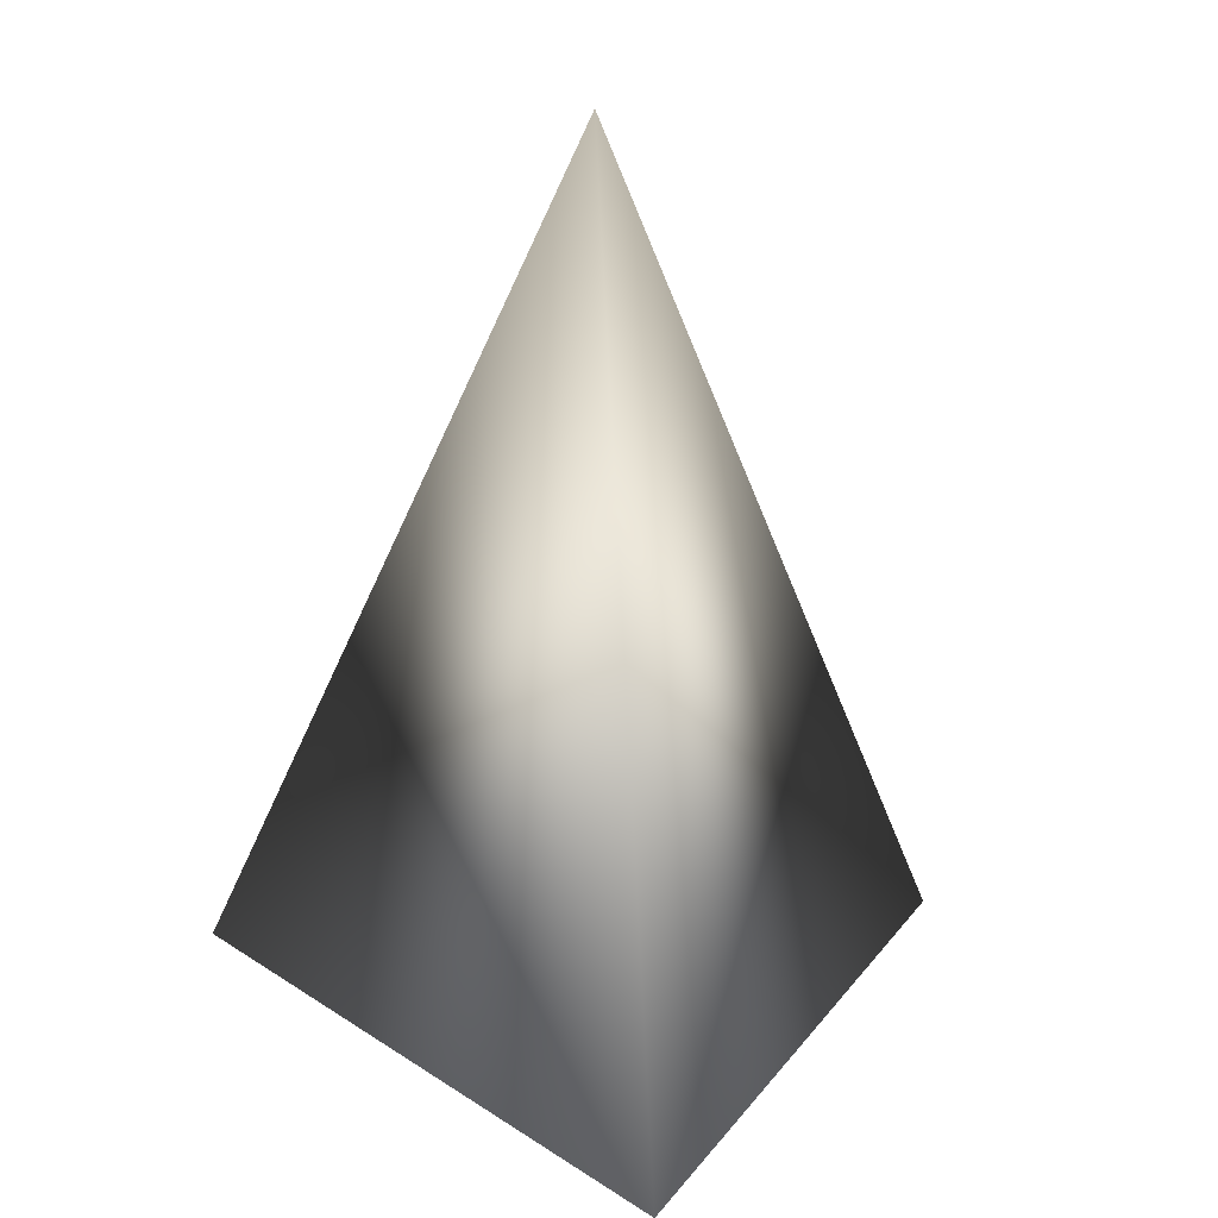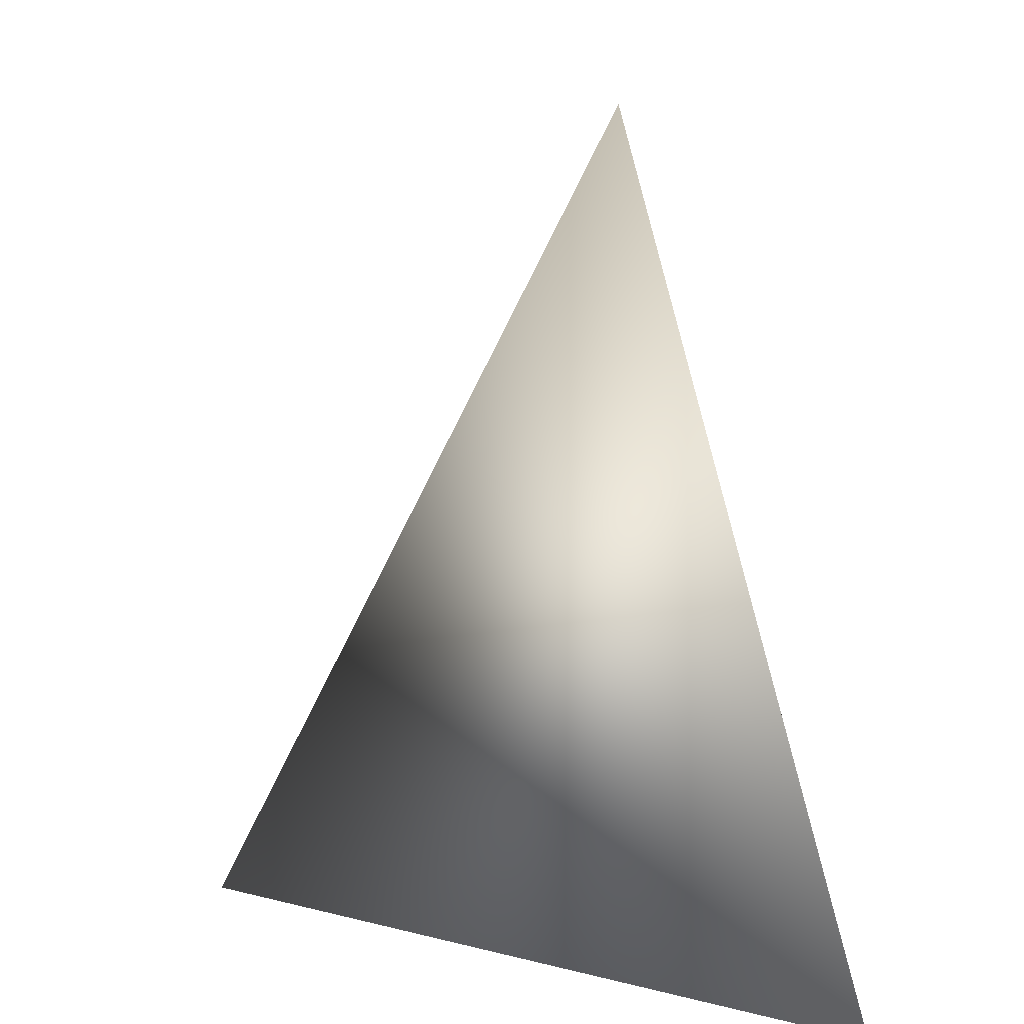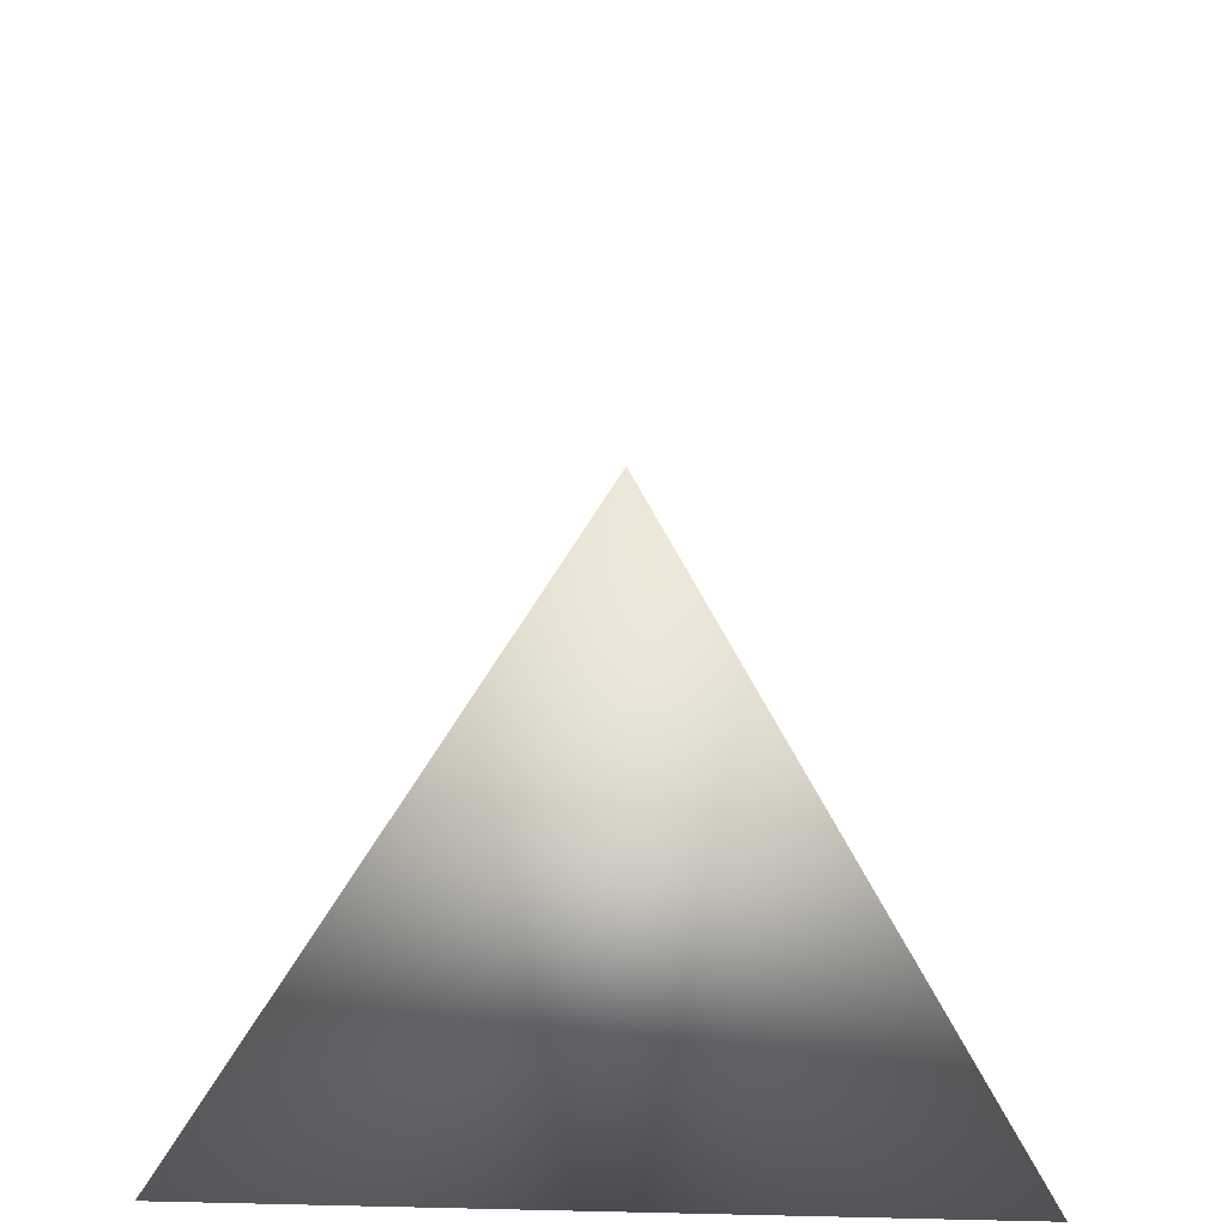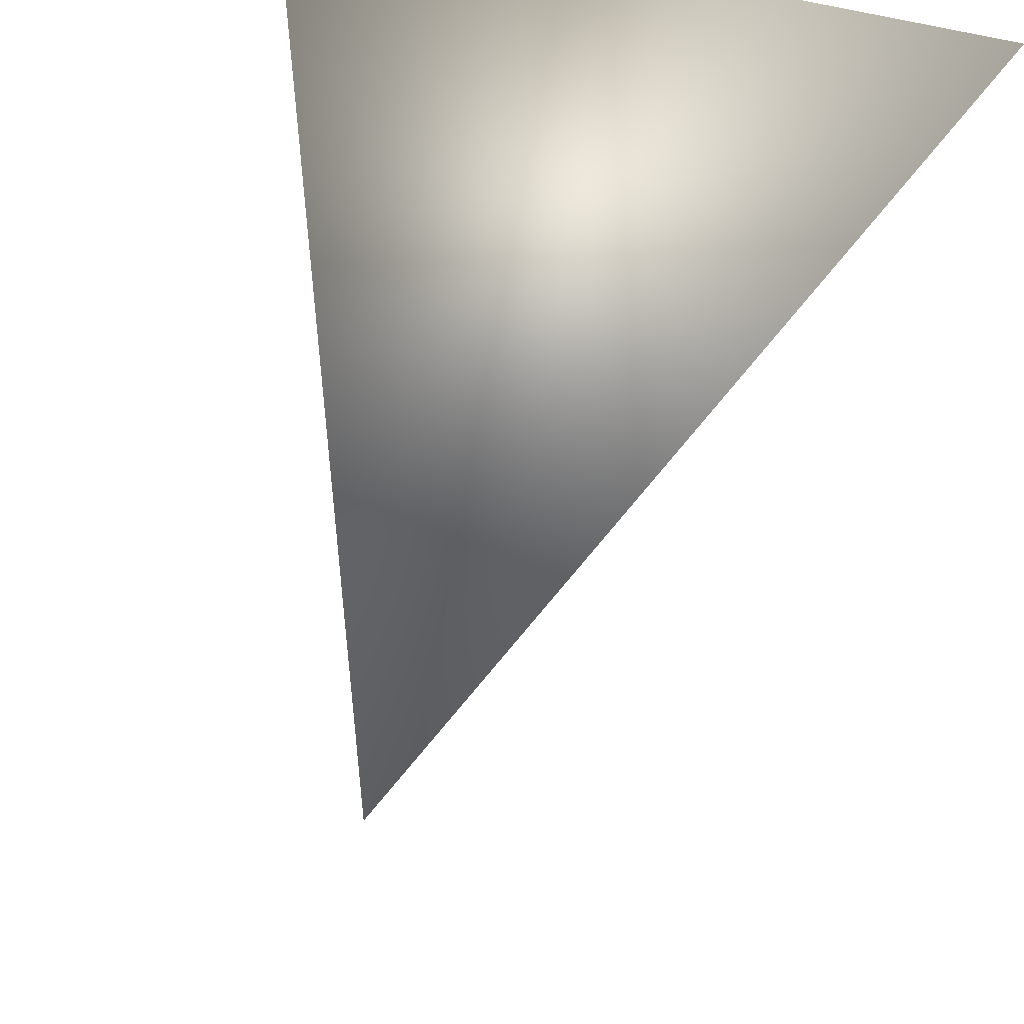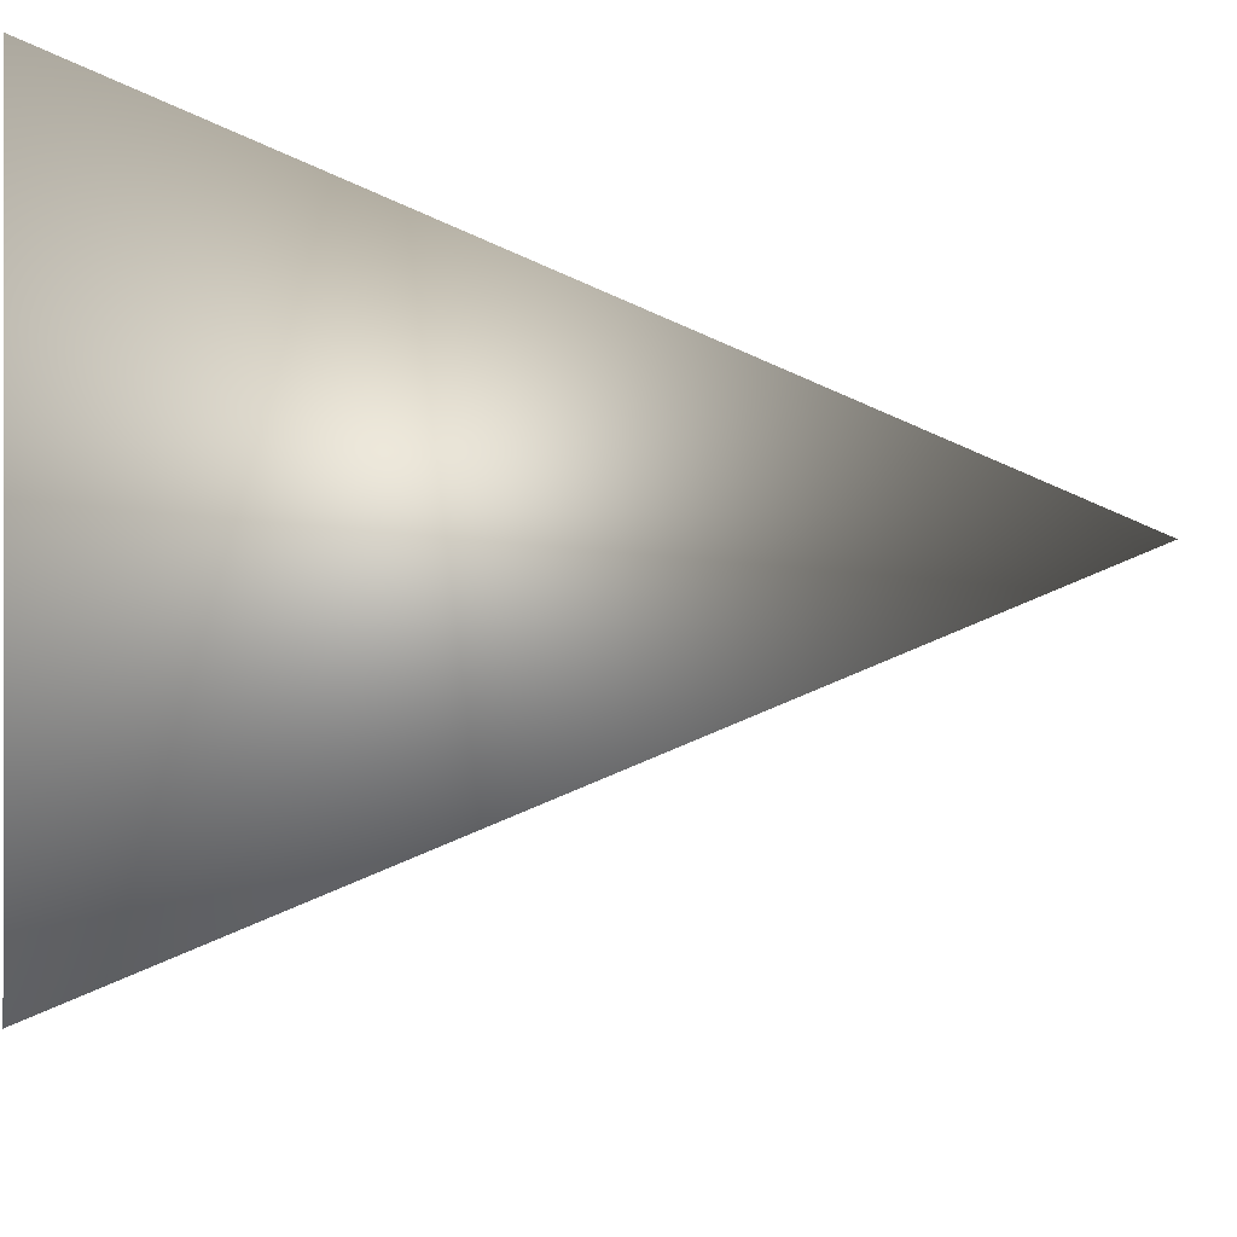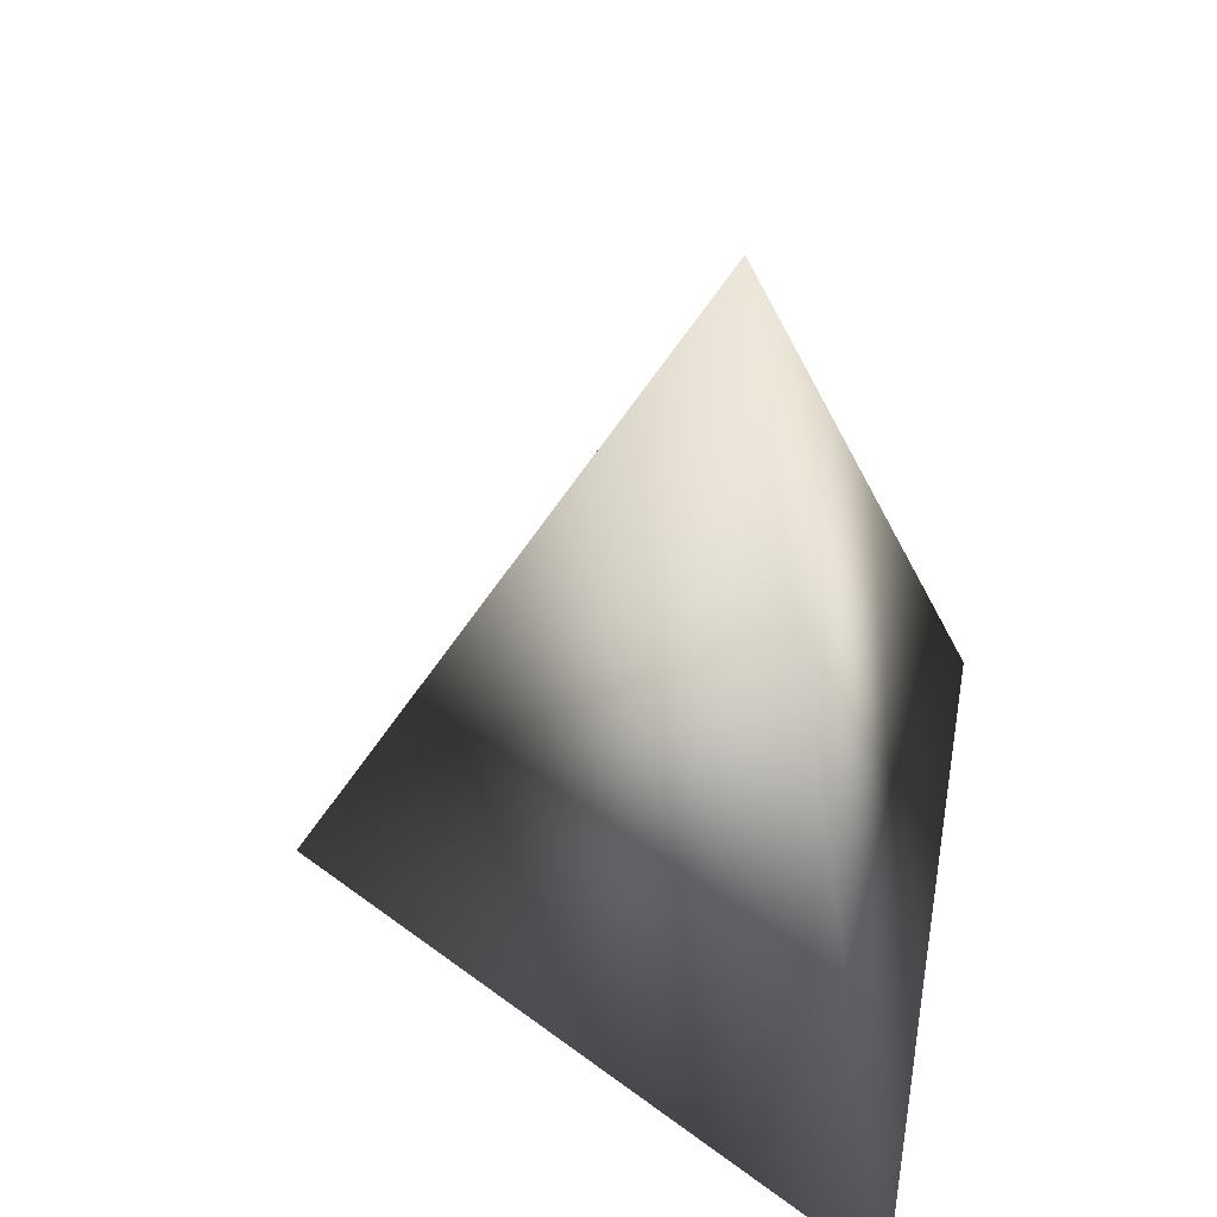
<metadata>
{"format":"obj","ext":"obj","renderer":"f3d","projection":"perspective","resolution":1024,"background":"white","views":[{"elev":16.5,"azim":173.3,"up":"+Y"},{"elev":18.3,"azim":-94.2,"up":"+Y"},{"elev":-64.2,"azim":178.4,"up":"+Y"},{"elev":51.8,"azim":-163.3,"up":"+Z"},{"elev":70.8,"azim":86.4,"up":"+Z"},{"elev":47.9,"azim":-79.9,"up":"+Y"}]}
</metadata>
<code>
o Cone
v 0 -1 -1
v 0.866 -1 0.5
v -0.866 -1 0.5
v 0 1 0
f 1 4 2
f 2 4 3
f 3 4 1
f 1 2 3

</code>
